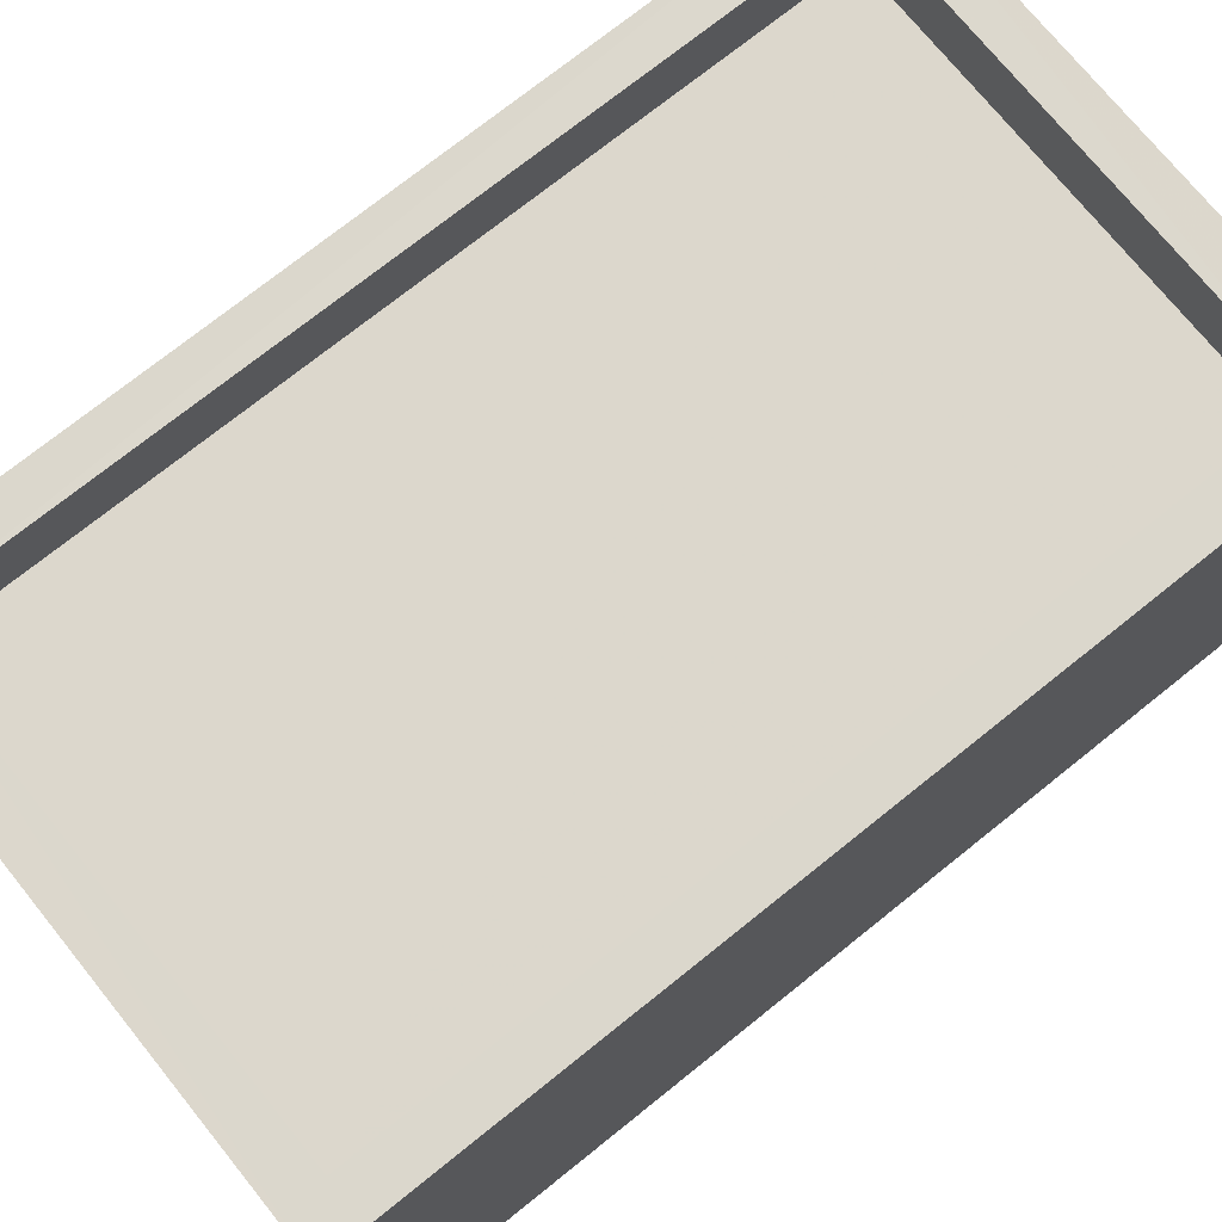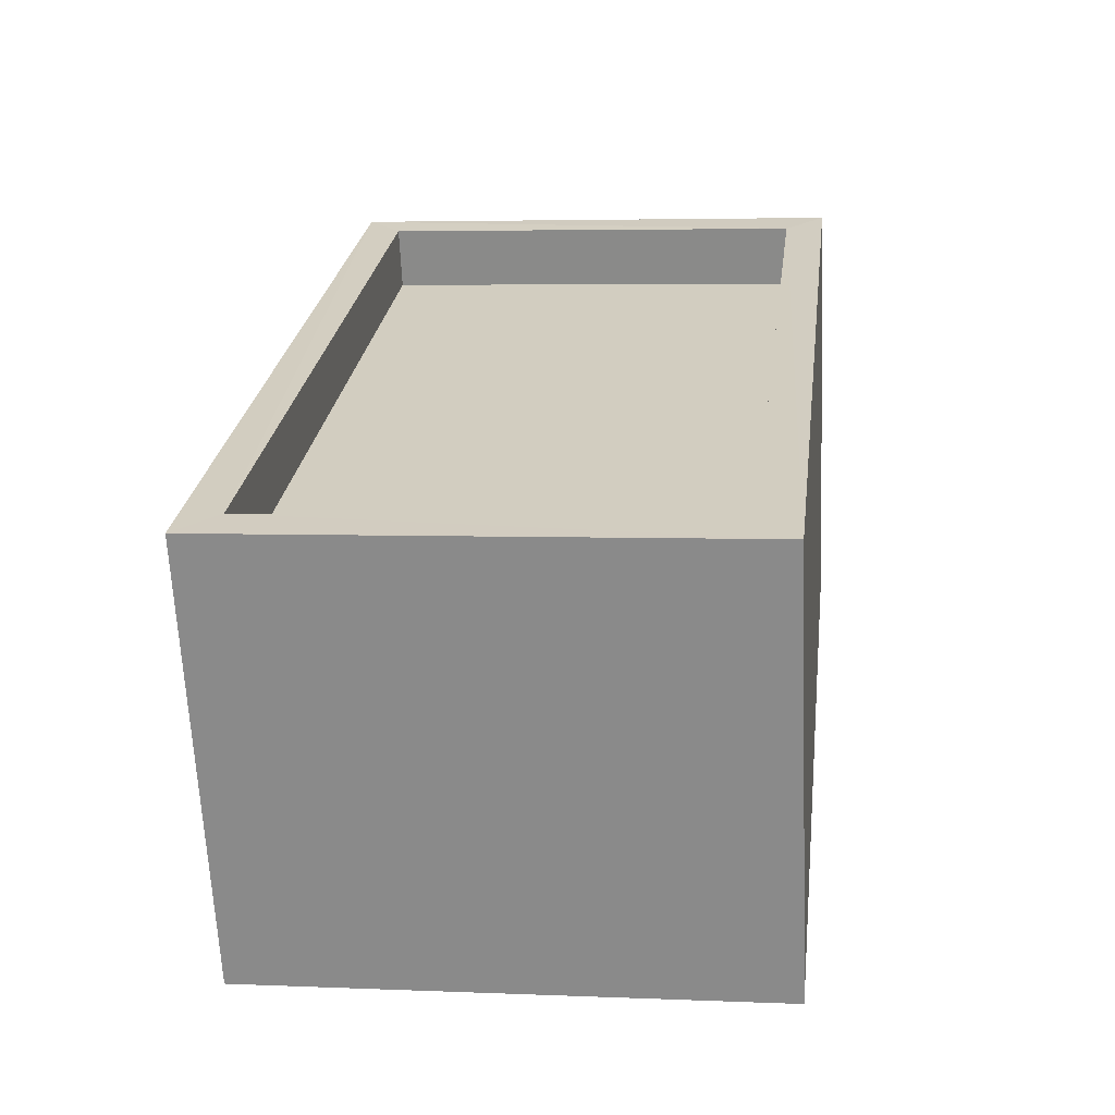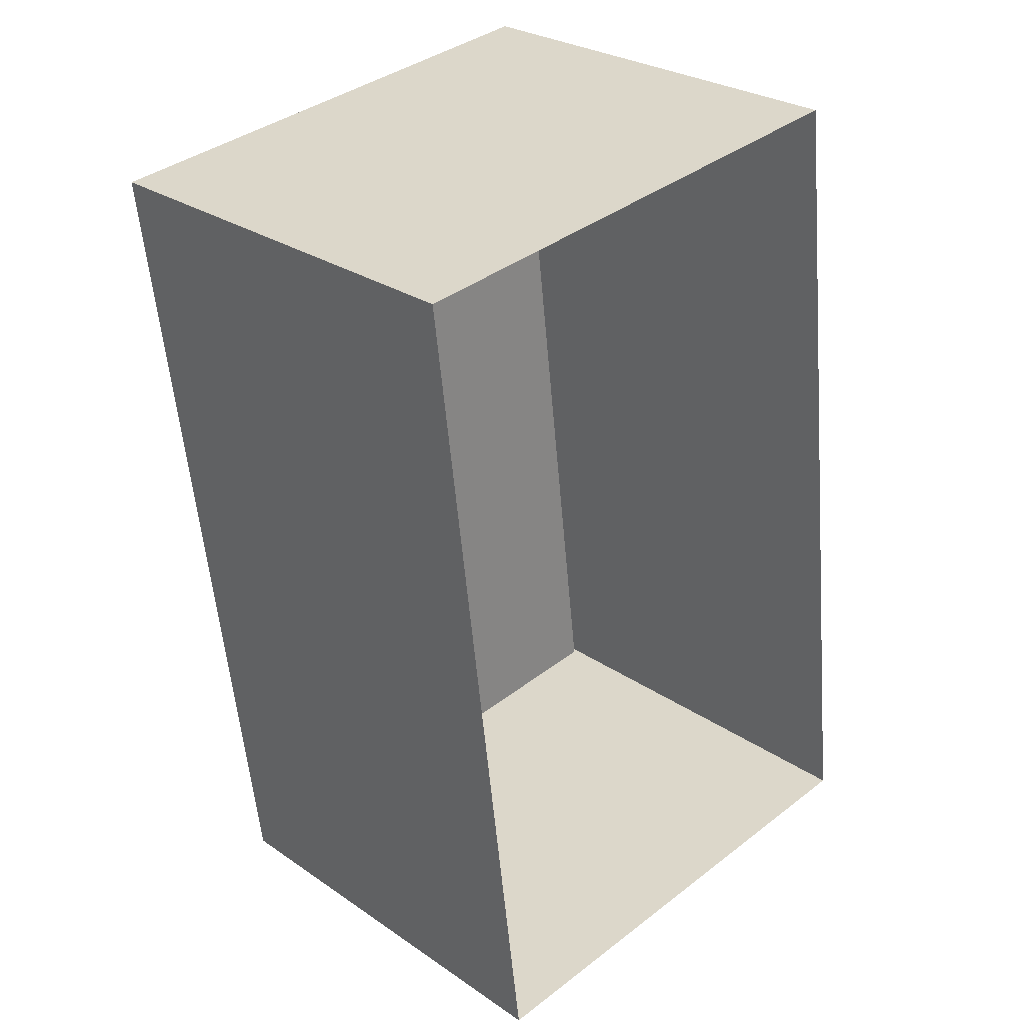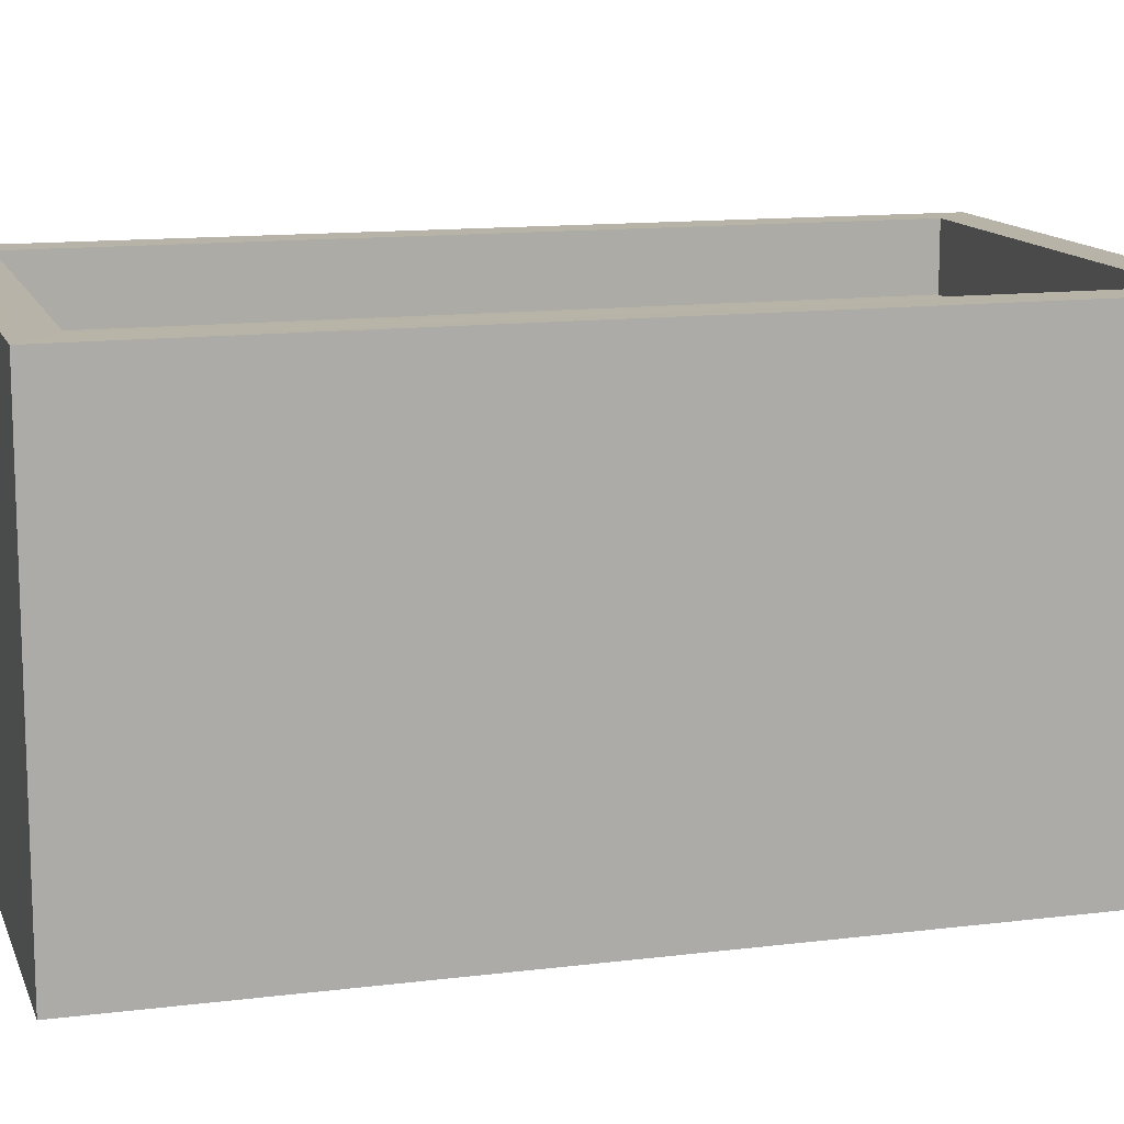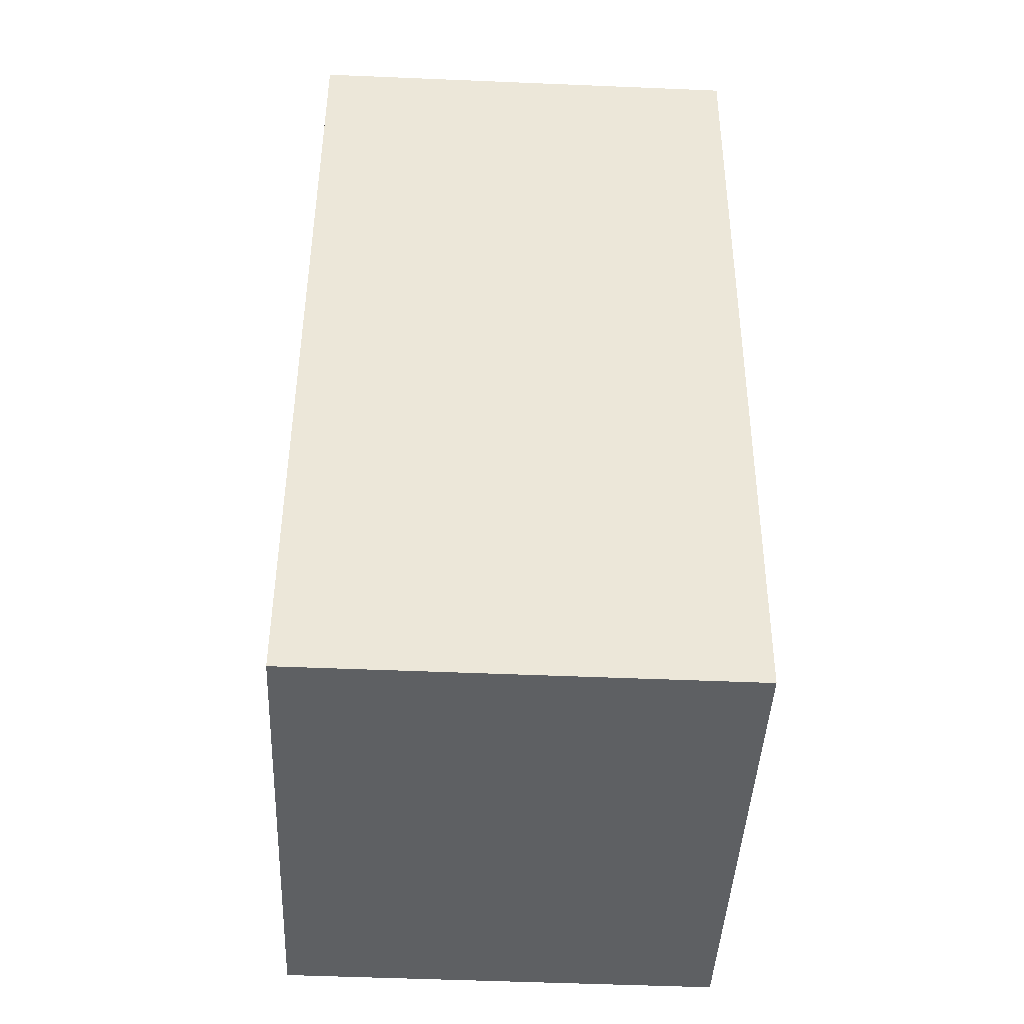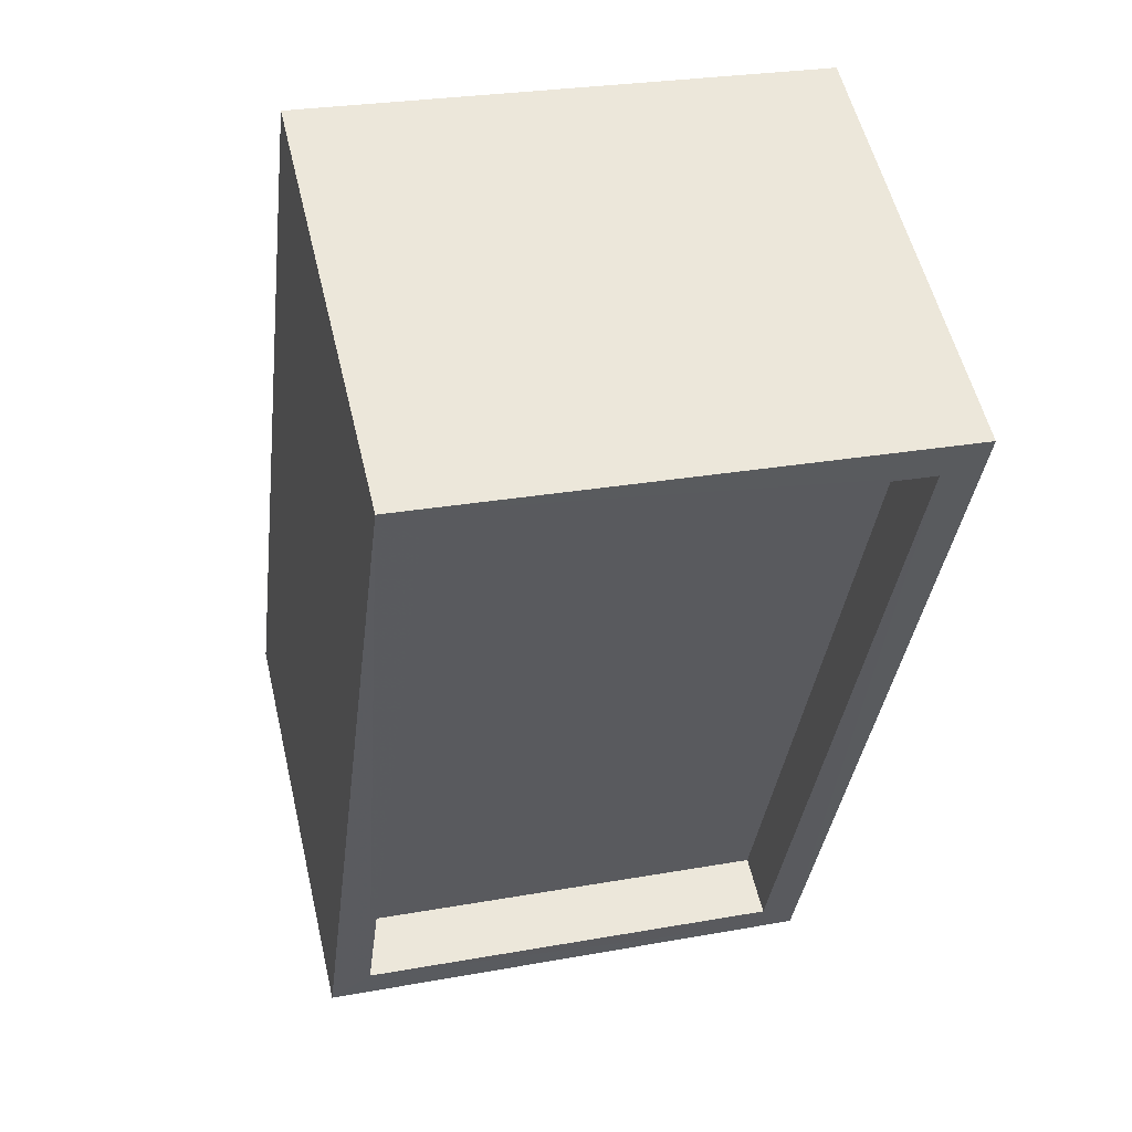
<metadata>
{"format":"obj","ext":"obj","renderer":"f3d","projection":"perspective","resolution":1024,"background":"white","views":[{"elev":73.0,"azim":-135.8,"up":"+Z"},{"elev":-64.9,"azim":2.6,"up":"+Y"},{"elev":27.7,"azim":136.0,"up":"+Y"},{"elev":12.9,"azim":67.0,"up":"+Z"},{"elev":-49.6,"azim":87.5,"up":"+Y"},{"elev":55.9,"azim":-13.4,"up":"+Y"}]}
</metadata>
<code>
v -8.903e+04 -9.894e+04 8.295
v -8.904e+04 -9.893e+04 8.295
v -8.903e+04 -9.893e+04 8.295
v -8.904e+04 -9.894e+04 8.295
v -8.904e+04 -9.894e+04 11.75
v -8.904e+04 -9.893e+04 11.75
v -8.904e+04 -9.894e+04 11.75
v -8.904e+04 -9.893e+04 11.75
v -8.904e+04 -9.893e+04 11.25
v -8.903e+04 -9.894e+04 11.25
v -8.903e+04 -9.893e+04 11.25
v -8.904e+04 -9.894e+04 11.25
v -8.903e+04 -9.894e+04 11.75
v -8.903e+04 -9.893e+04 11.75
v -8.903e+04 -9.893e+04 11.75
v -8.903e+04 -9.894e+04 11.75
f 1 2 3
f 1 4 2
f 5 6 7
f 5 8 6
f 9 10 11
f 9 12 10
f 7 13 5
f 14 6 15
f 13 14 15
f 15 6 8
f 5 13 16
f 15 16 13
f 8 12 9
f 8 5 12
f 15 11 10
f 16 15 10
f 13 1 3
f 14 13 3
f 7 2 4
f 7 6 2
f 5 10 12
f 5 16 10
f 6 3 2
f 6 14 3
f 15 9 11
f 15 8 9
f 13 4 1
f 13 7 4

</code>
